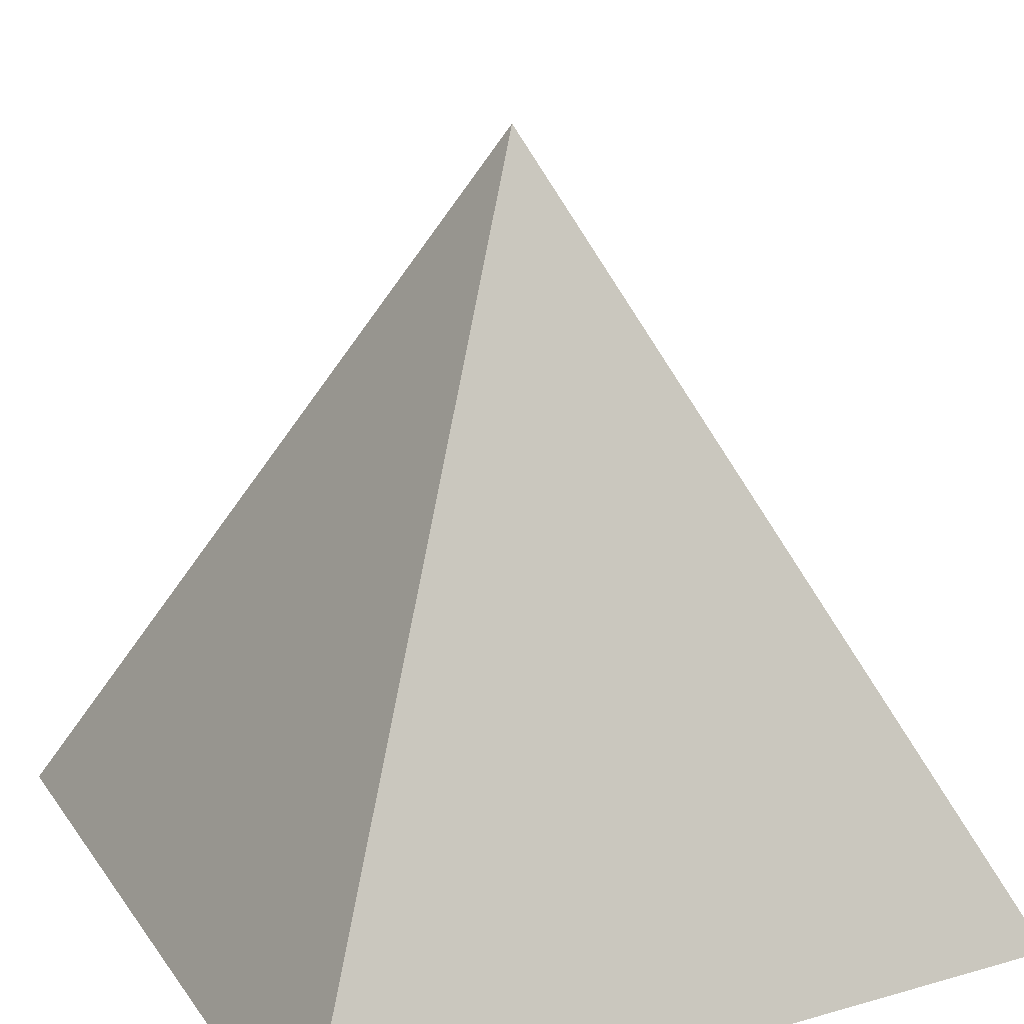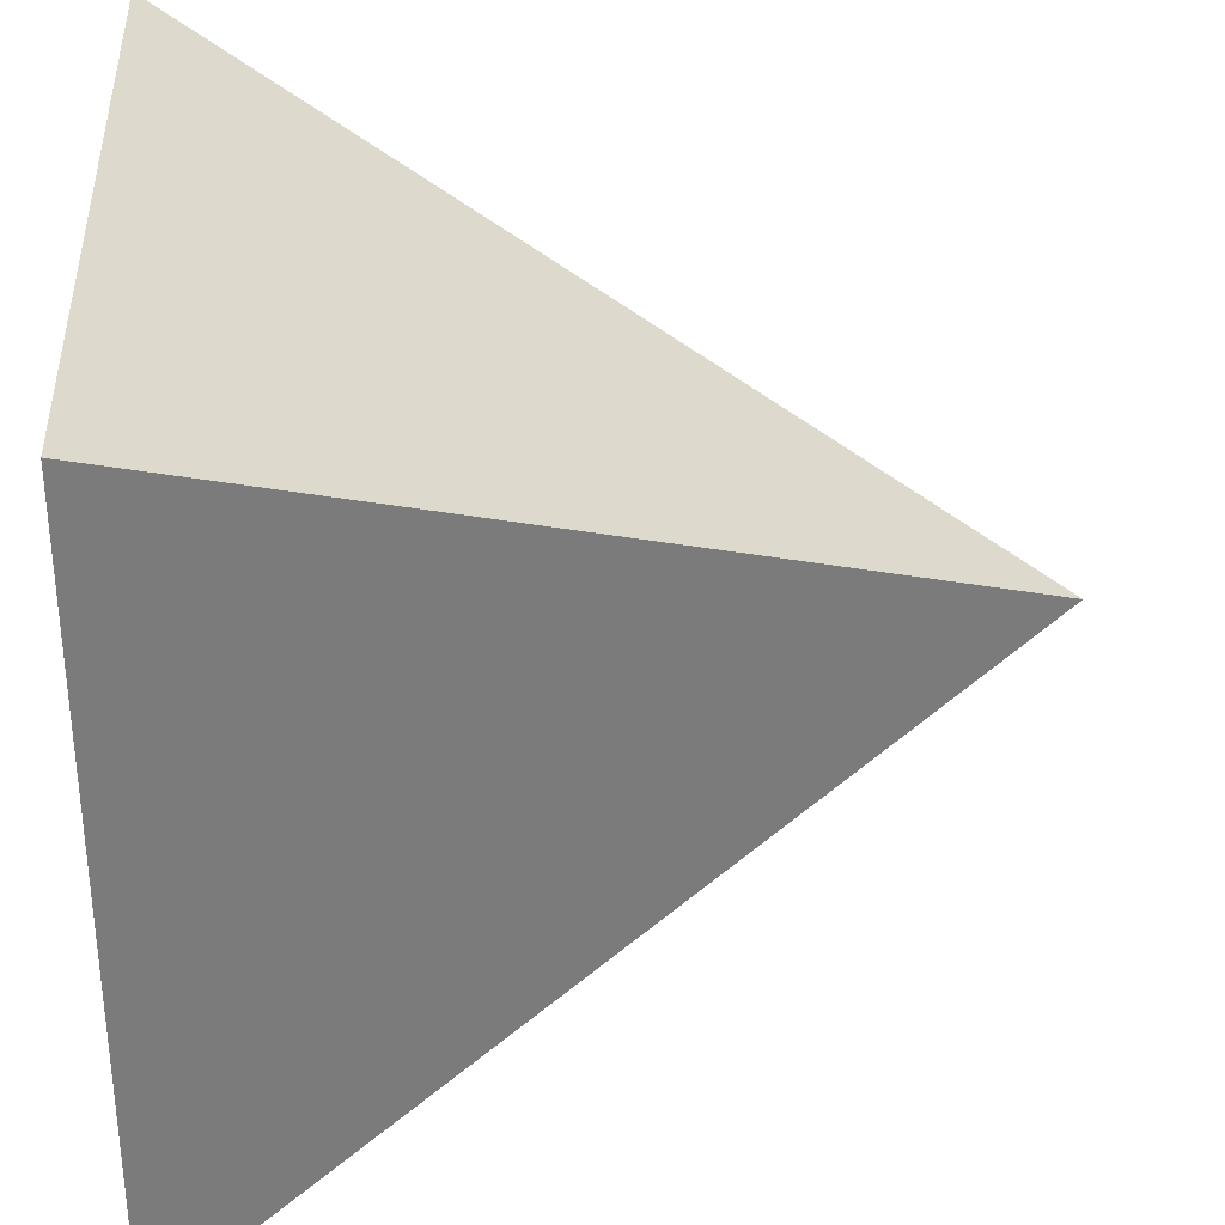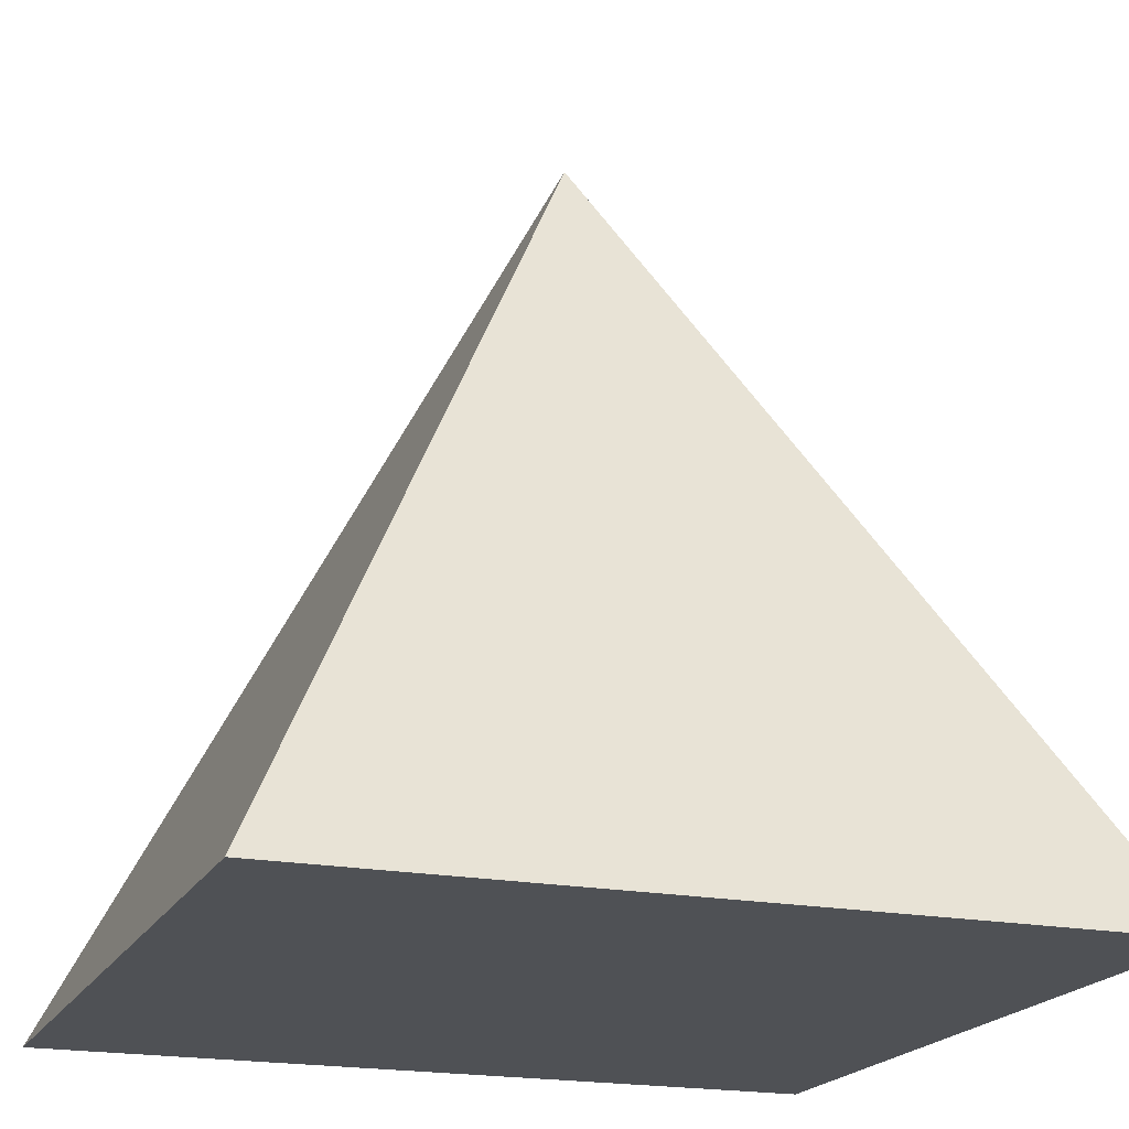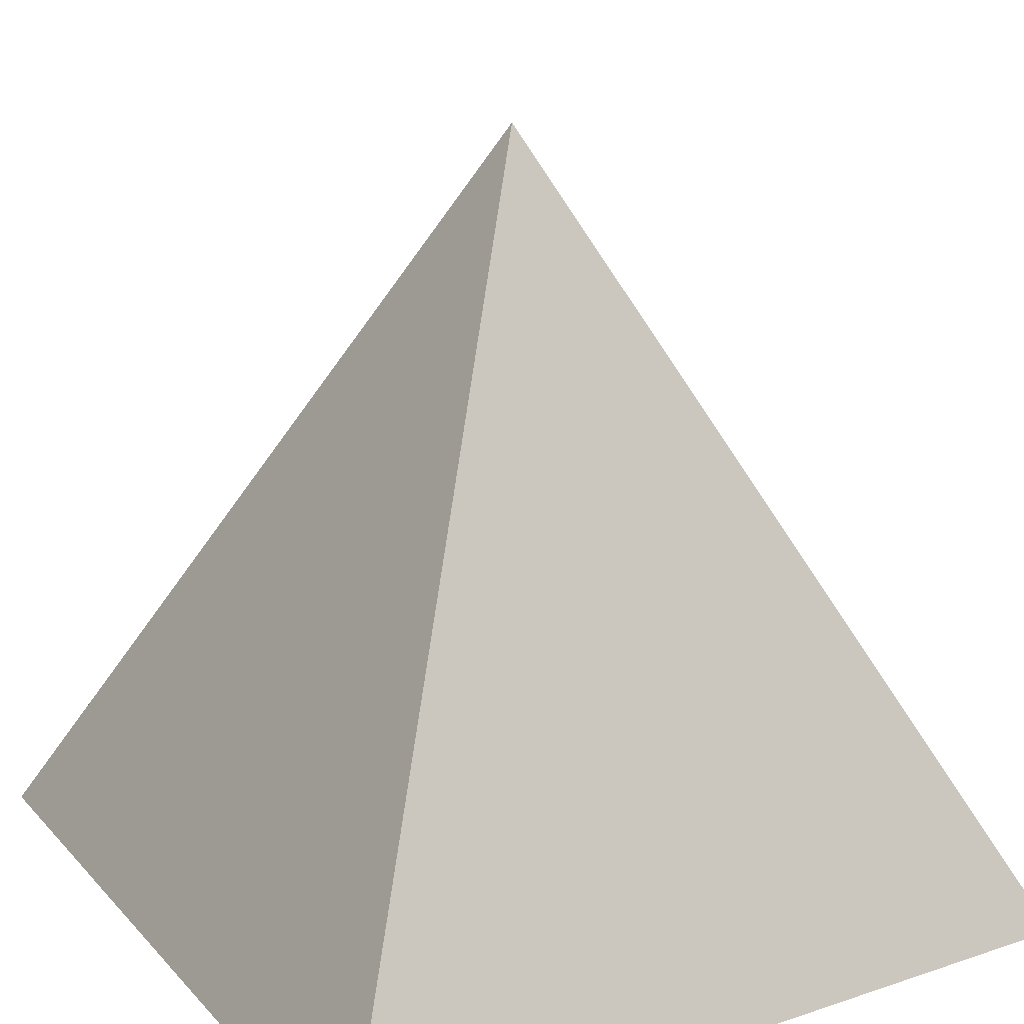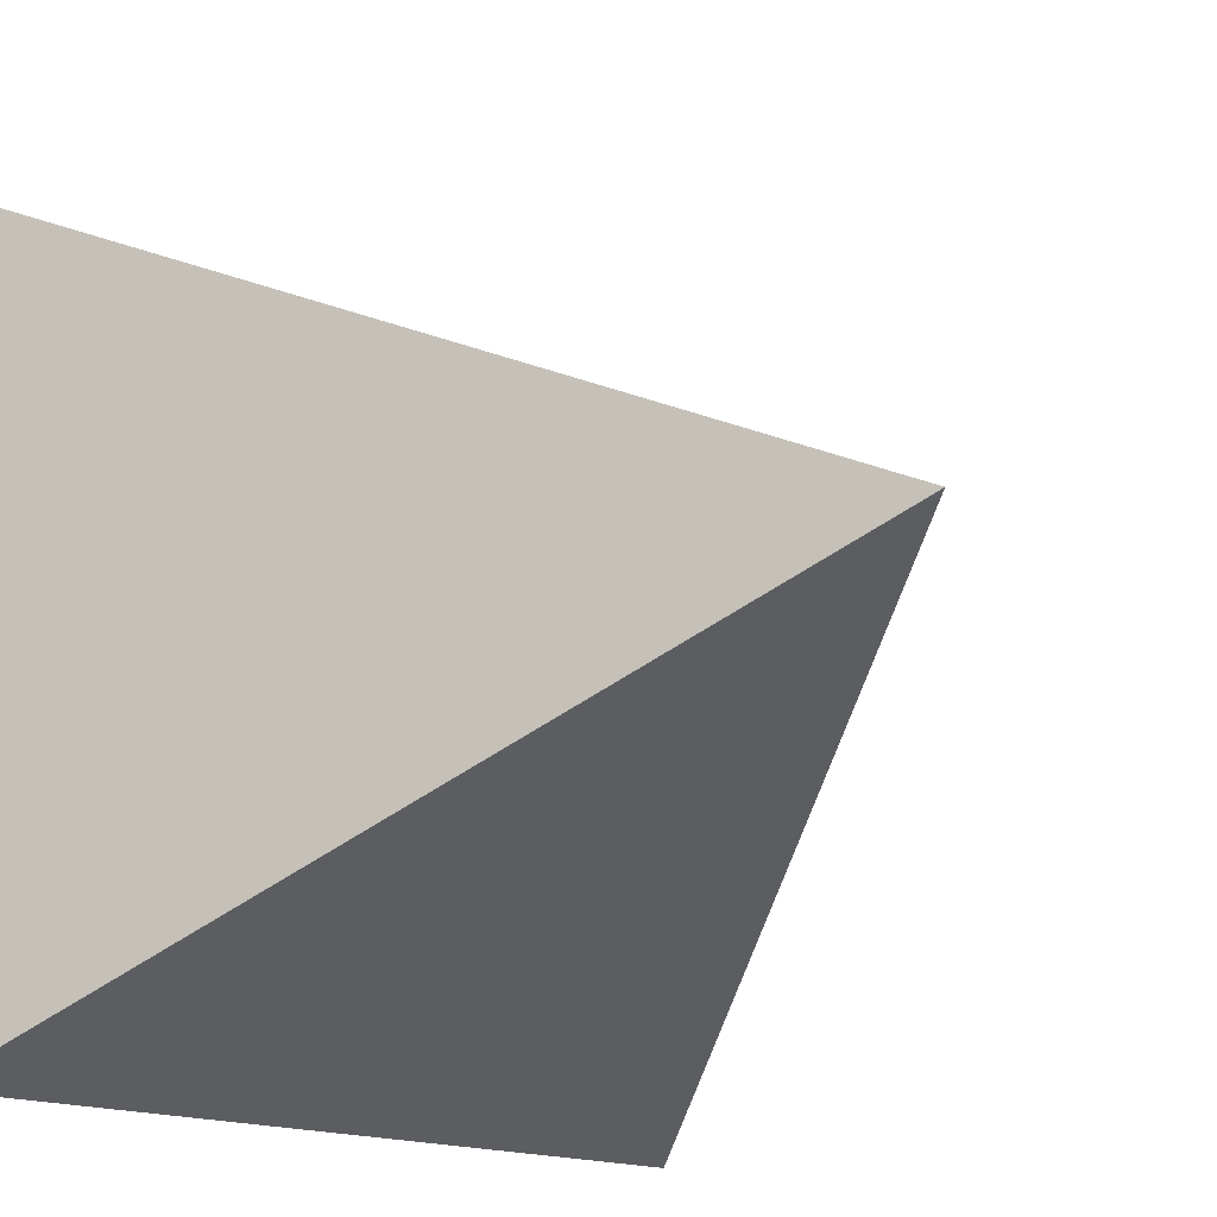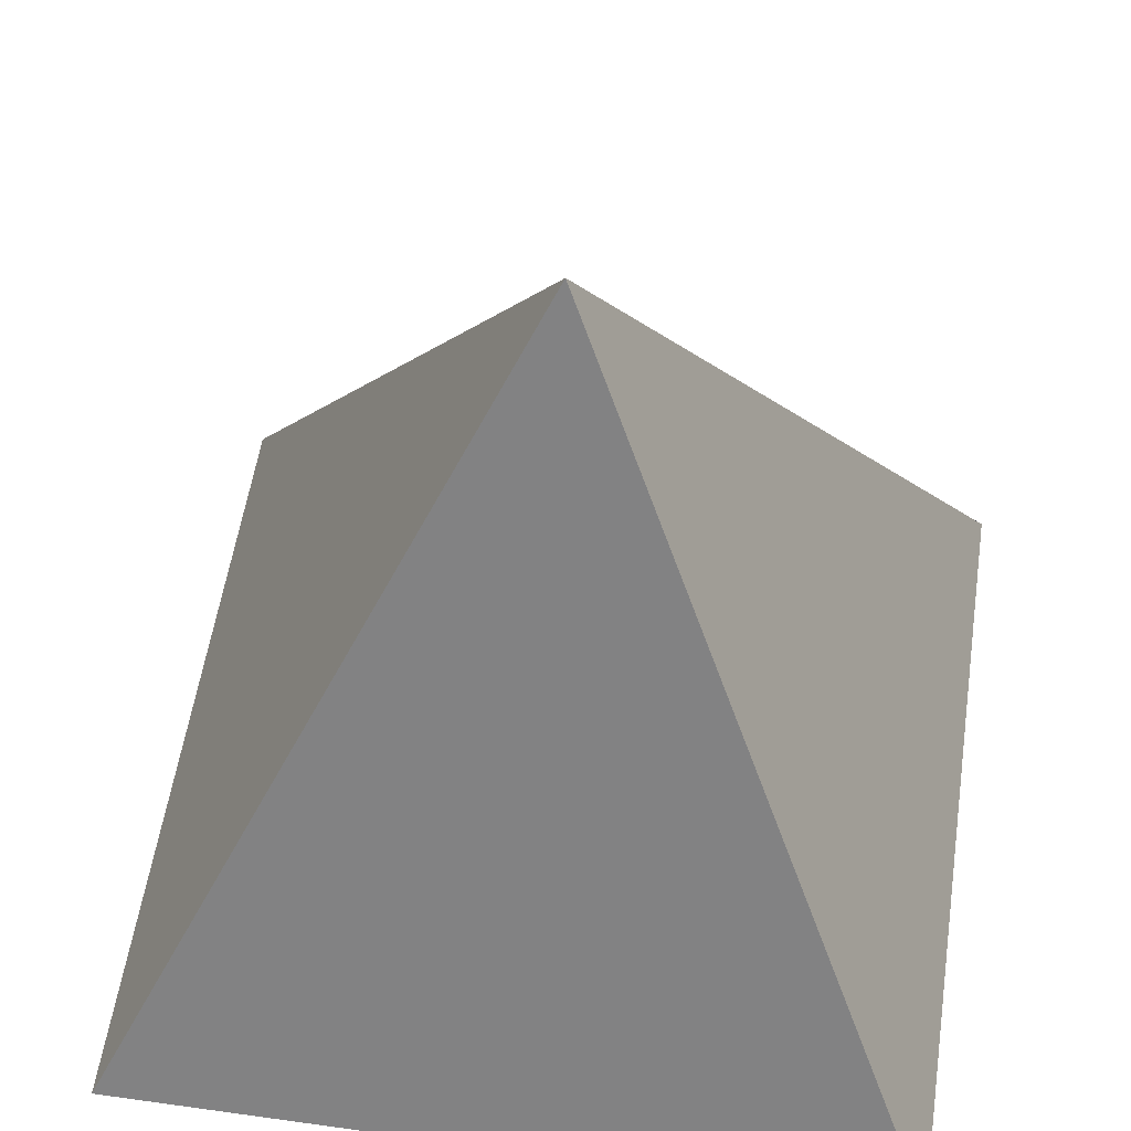
<metadata>
{"format":"obj","ext":"obj","renderer":"f3d","projection":"perspective","resolution":1024,"background":"white","views":[{"elev":22.5,"azim":154.0,"up":"+Y"},{"elev":33.4,"azim":87.1,"up":"+Z"},{"elev":-19.5,"azim":160.0,"up":"+Y"},{"elev":21.9,"azim":149.7,"up":"+Y"},{"elev":-17.3,"azim":140.5,"up":"+Z"},{"elev":54.8,"azim":8.4,"up":"+Y"}]}
</metadata>
<code>
v 3 6 -3
v 0 0 0
v 6 0 0
v 3 6 -3
v 6 0 -6
v 0 0 -6
v 0 0 0
v 3 6 -3
v 0 0 -6
v 3 6 -3
v 6 0 0
v 6 0 -6
v 0 0 0
v 0 0 -6
v 6 0 -6
v 6 0 0
g 85f2f2dc-e316-11ea-9af2-54bf646e7e1f
f 1 2 3
g 85f3b636-e316-11ea-a98b-54bf646e7e1f
f 4 5 6
g 85b463b4-e316-11ea-8f29-54bf646e7e1f
f 7 8 9
g 85b4fff4-e316-11ea-abee-54bf646e7e1f
f 10 11 12
g 85672ebe-e316-11ea-893b-54bf646e7e1f
f 14 15 13
f 13 15 16

</code>
